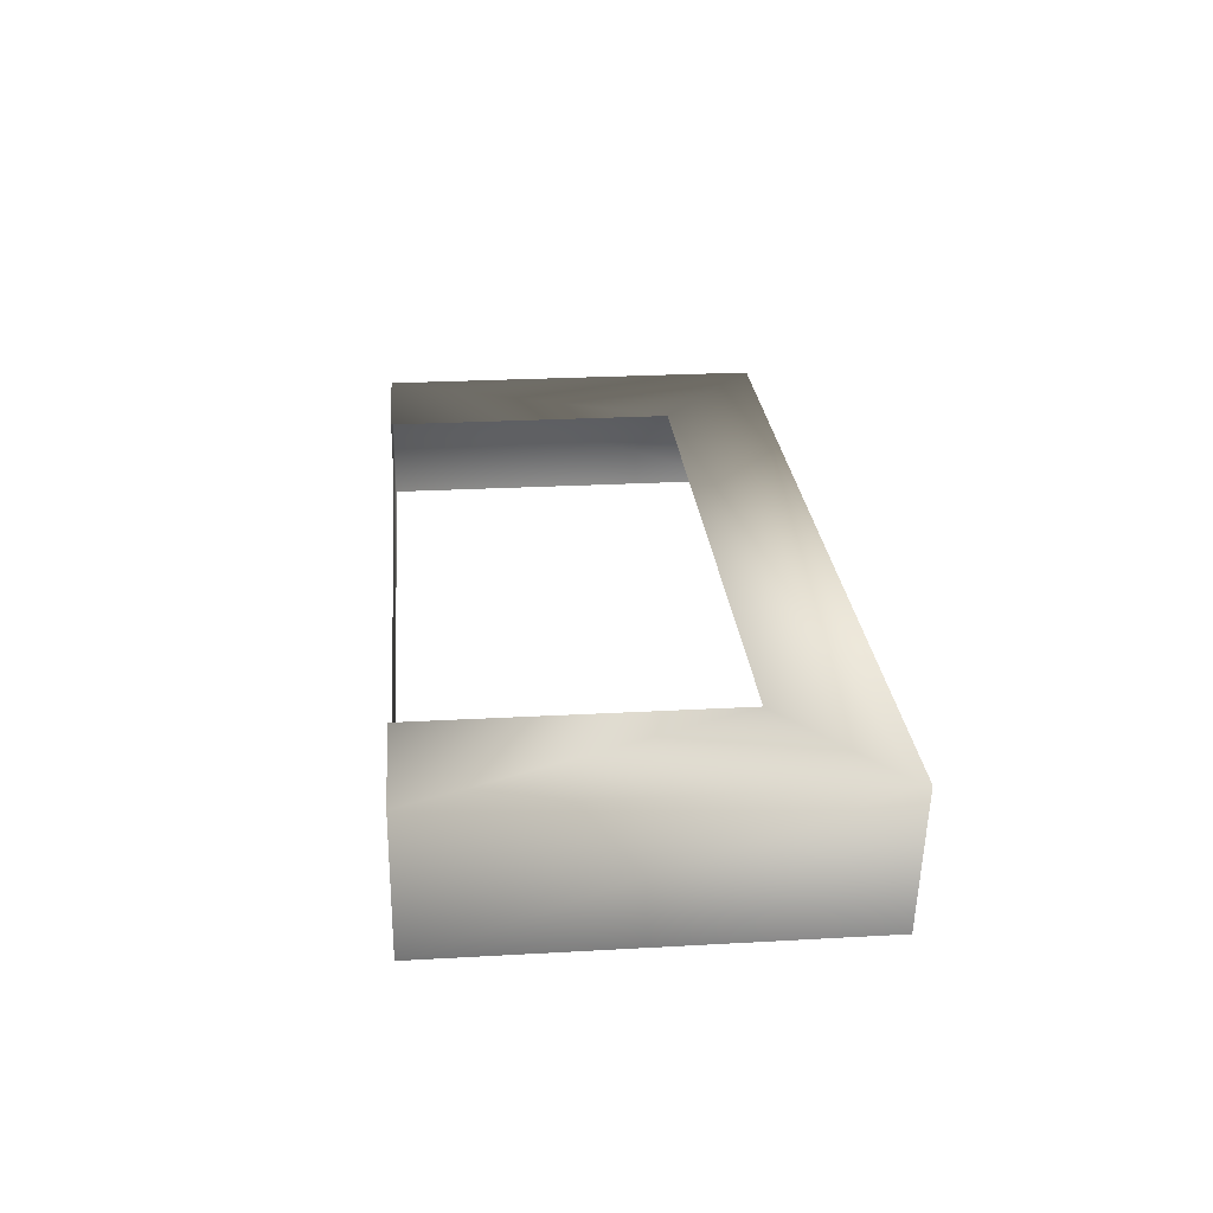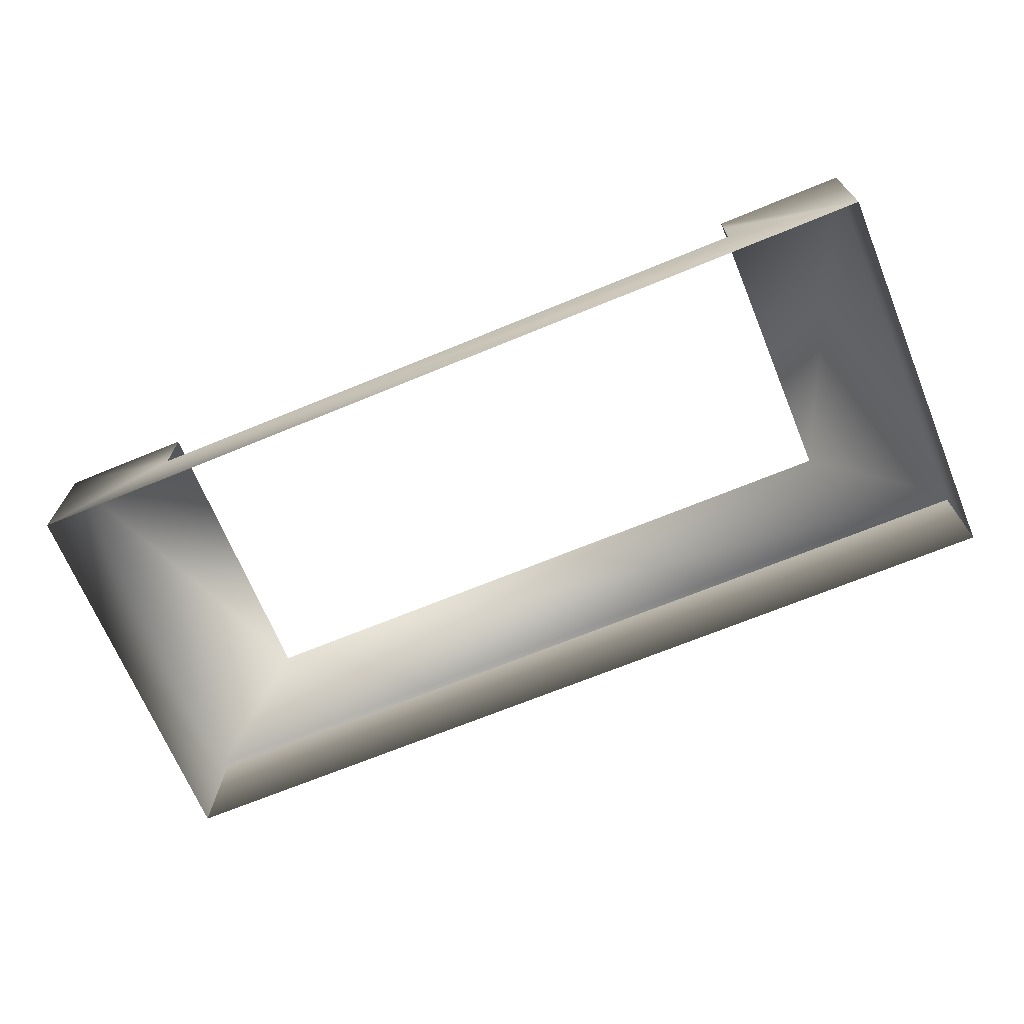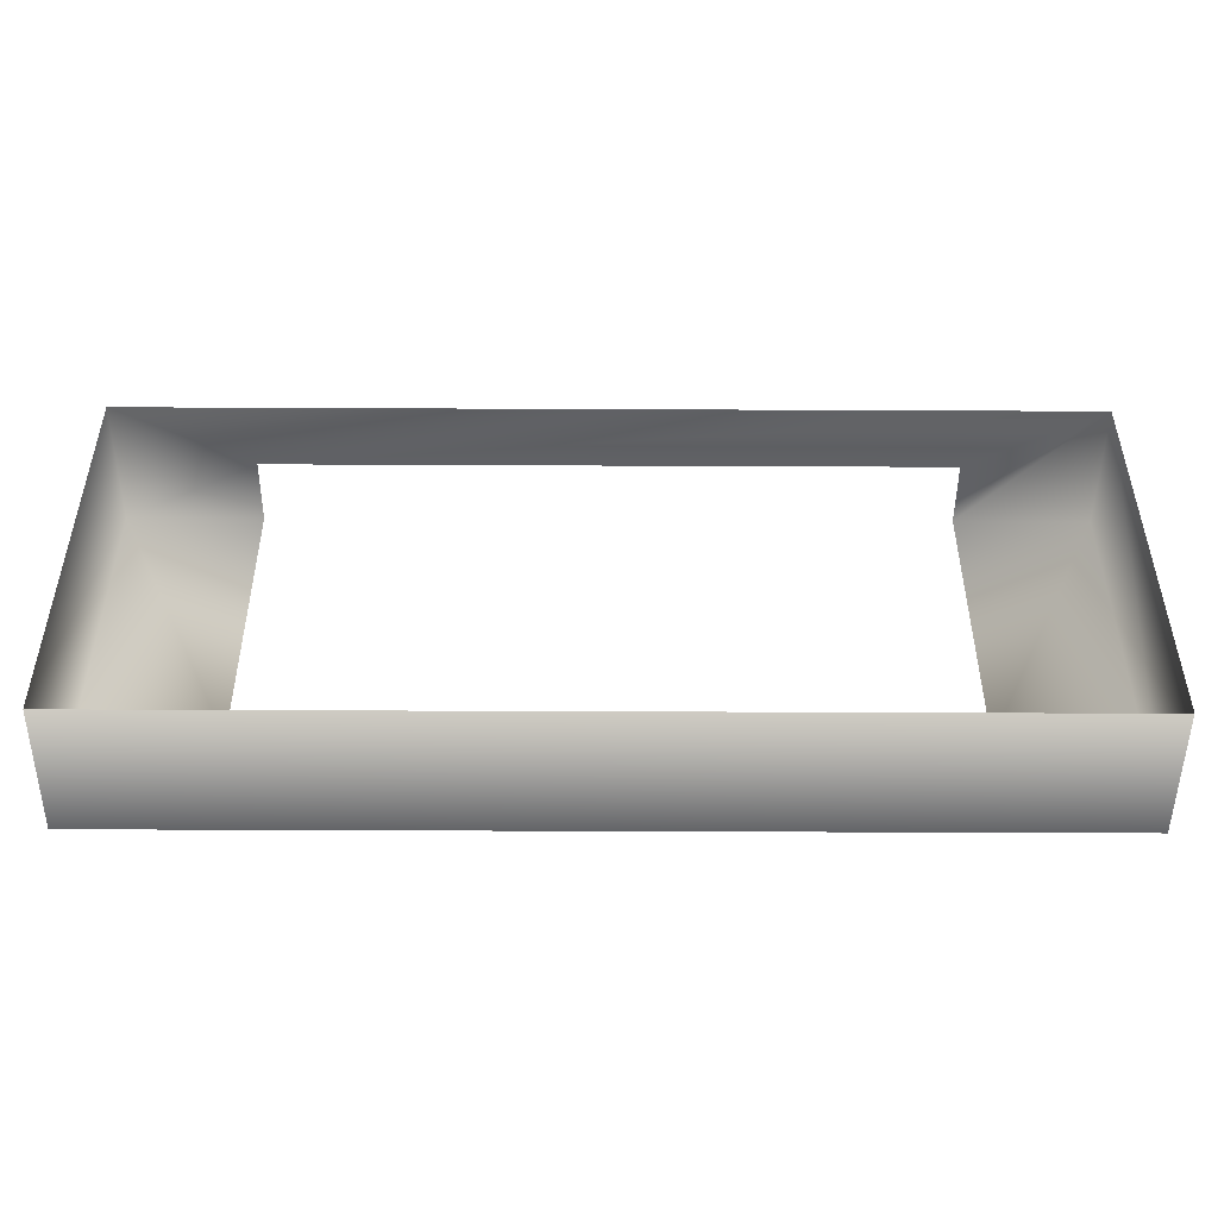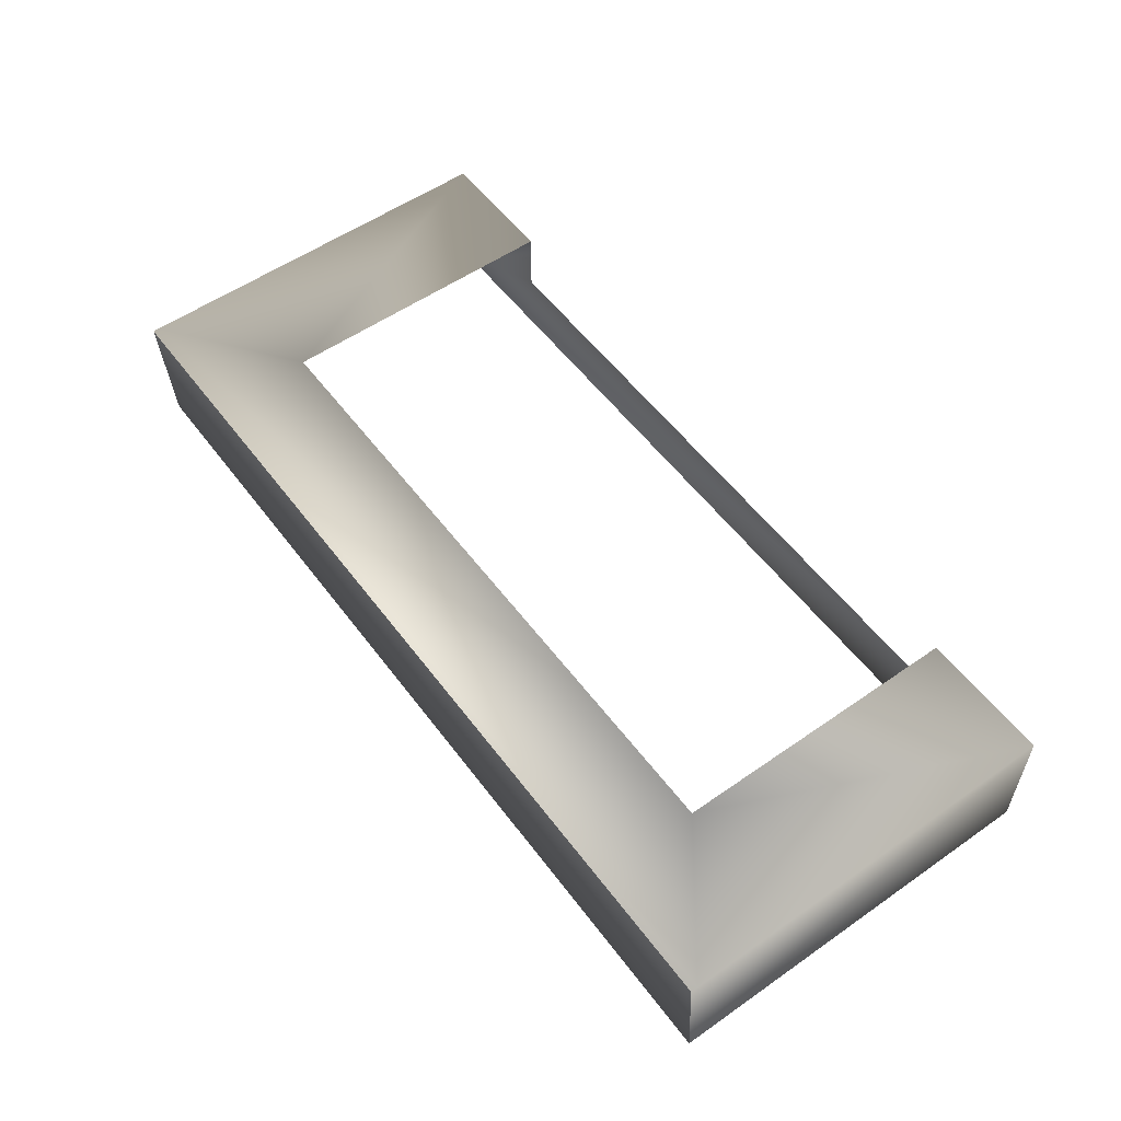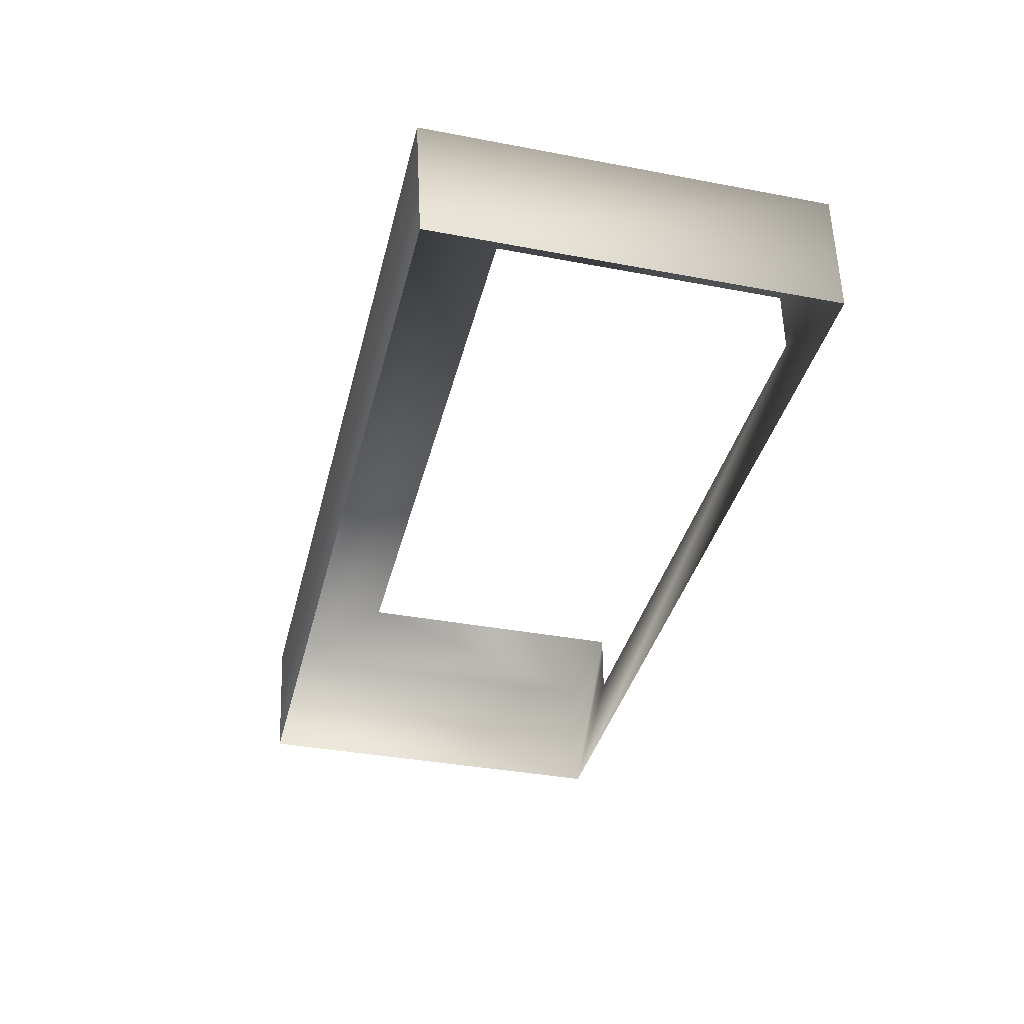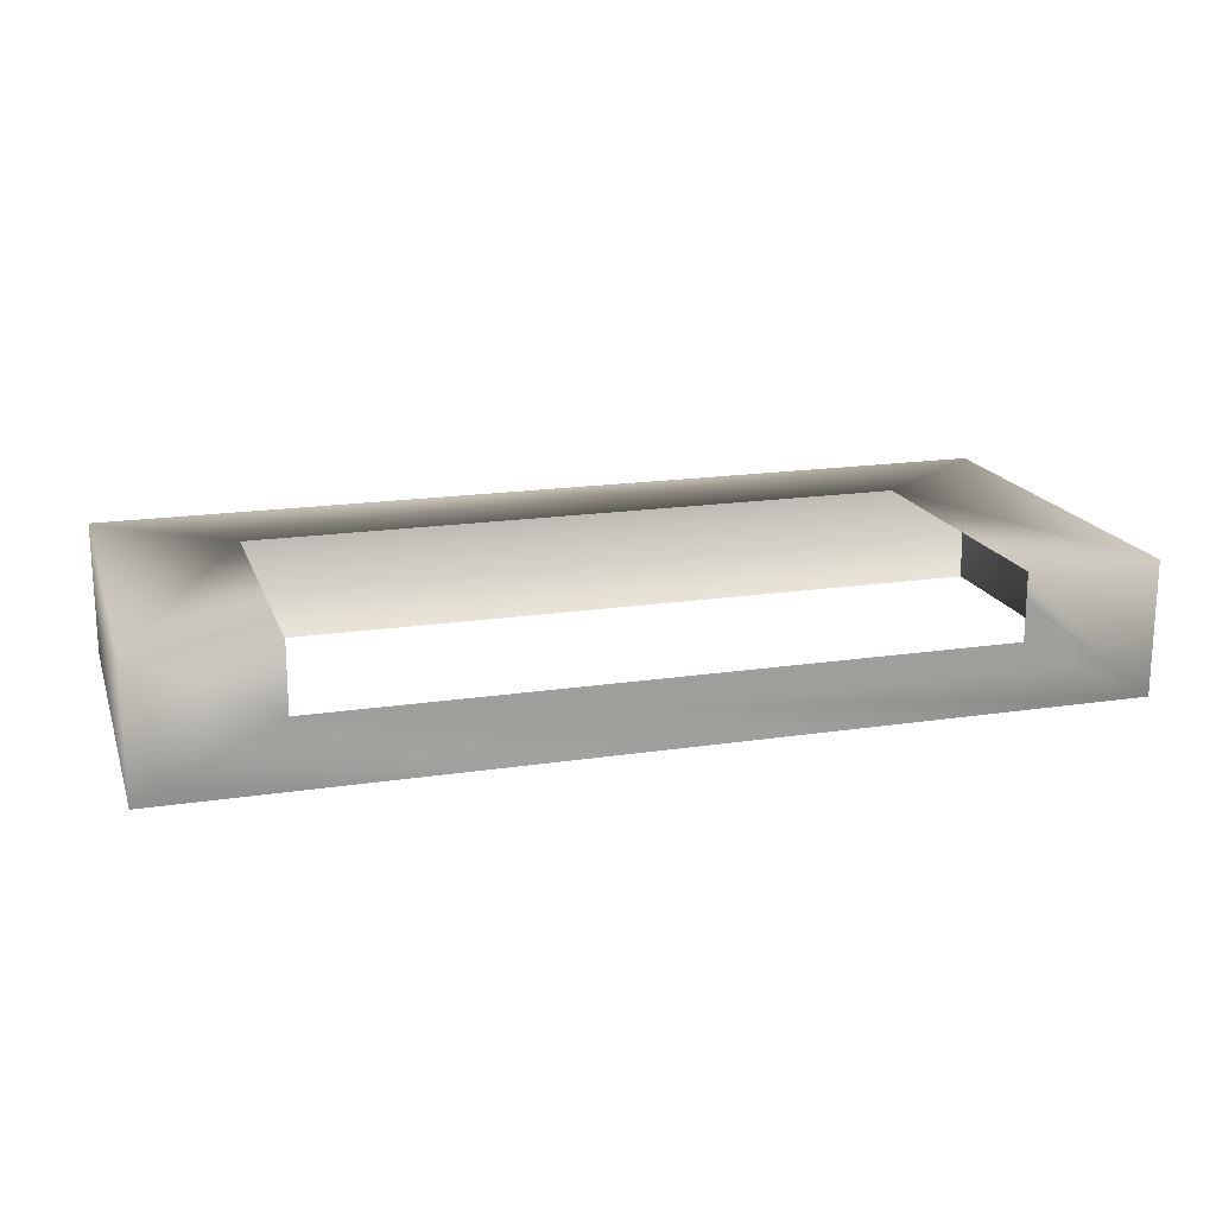
<metadata>
{"format":"obj","ext":"obj","renderer":"f3d","projection":"perspective","resolution":1024,"background":"white","views":[{"elev":25.7,"azim":84.9,"up":"+Y"},{"elev":-68.7,"azim":22.4,"up":"+Y"},{"elev":-48.1,"azim":-0.3,"up":"+Z"},{"elev":55.3,"azim":-126.3,"up":"+Y"},{"elev":-37.3,"azim":-103.6,"up":"+Y"},{"elev":17.9,"azim":-16.5,"up":"+Y"}]}
</metadata>
<code>
o 3dw.547ad62bd93988fff0117851f0671fde/Model/mesh1/mesh1-geometry/material_2/component_1#mesh1-geometry
v -0.4328 0.6354 -0.1043
v -0.4328 0.6354 -0.1723
v -0.4328 0.658 -0.1043
v -0.2741 0.6354 -0.1043
v -0.4328 0.6354 -0.1043
v -0.4101 0.6467 -0.1043
v -0.4328 0.6354 -0.1723
v -0.4328 0.658 -0.1735
v -0.2741 0.6354 -0.1723
v -0.4328 0.658 -0.1723
v -0.4328 0.658 -0.1043
v -0.4328 0.6354 -0.1723
v -0.4328 0.658 -0.1043
v -0.4101 0.6467 -0.1043
v -0.4328 0.6354 -0.1043
v -0.2741 0.6354 -0.1723
v -0.2741 0.6354 -0.1043
v -0.2741 0.658 -0.1723
v -0.2968 0.6467 -0.1043
v -0.2741 0.6354 -0.1043
v -0.4101 0.6467 -0.1043
v -0.2741 0.658 -0.1735
v -0.2741 0.6354 -0.1723
v -0.4328 0.658 -0.1735
v -0.4328 0.658 -0.1043
v -0.4328 0.658 -0.1723
v -0.4101 0.658 -0.1553
v -0.4328 0.658 -0.1043
v -0.4101 0.658 -0.1043
v -0.4101 0.6467 -0.1043
v -0.2741 0.658 -0.1043
v -0.2741 0.658 -0.1723
v -0.2741 0.6354 -0.1043
v -0.2968 0.6535 -0.1043
v -0.2741 0.6354 -0.1043
v -0.2968 0.6467 -0.1043
v -0.2741 0.658 -0.1723
v -0.4101 0.658 -0.1553
v -0.4328 0.658 -0.1723
v -0.4101 0.658 -0.1043
v -0.4328 0.658 -0.1043
v -0.4101 0.658 -0.1553
v -0.4101 0.6535 -0.1043
v -0.4101 0.6467 -0.1043
v -0.4101 0.658 -0.1043
v -0.2741 0.658 -0.1043
v -0.2968 0.658 -0.1553
v -0.2741 0.658 -0.1723
v -0.2741 0.658 -0.1043
v -0.2741 0.6354 -0.1043
v -0.2968 0.658 -0.1043
v -0.2968 0.658 -0.1043
v -0.2741 0.6354 -0.1043
v -0.2968 0.6535 -0.1043
v -0.4101 0.658 -0.1553
v -0.2741 0.658 -0.1723
v -0.2968 0.658 -0.1553
v -0.2968 0.658 -0.1043
v -0.2968 0.658 -0.1553
v -0.2741 0.658 -0.1043
v -0.4328 0.6354 -0.1723
v -0.4328 0.658 -0.1735
v -0.4328 0.658 -0.1723
v -0.2741 0.658 -0.1735
v -0.2741 0.6354 -0.1723
v -0.2741 0.658 -0.1723
v -0.4328 0.658 -0.1735
v -0.2741 0.658 -0.1735
v -0.4328 0.658 -0.1723
v -0.2741 0.658 -0.1723
v -0.4328 0.658 -0.1723
v -0.2741 0.658 -0.1735
v -0.4328 0.658 -0.1043
v -0.4328 0.6354 -0.1723
v -0.4328 0.6354 -0.1043
v -0.4101 0.6467 -0.1043
v -0.4328 0.6354 -0.1043
v -0.2741 0.6354 -0.1043
v -0.2741 0.6354 -0.1723
v -0.4328 0.658 -0.1735
v -0.4328 0.6354 -0.1723
v -0.4328 0.6354 -0.1723
v -0.4328 0.658 -0.1043
v -0.4328 0.658 -0.1723
v -0.4328 0.6354 -0.1043
v -0.4101 0.6467 -0.1043
v -0.4328 0.658 -0.1043
v -0.2741 0.658 -0.1723
v -0.2741 0.6354 -0.1043
v -0.2741 0.6354 -0.1723
v -0.4101 0.6467 -0.1043
v -0.2741 0.6354 -0.1043
v -0.2968 0.6467 -0.1043
v -0.4328 0.658 -0.1735
v -0.2741 0.6354 -0.1723
v -0.2741 0.658 -0.1735
v -0.4328 0.658 -0.1723
v -0.4328 0.658 -0.1735
v -0.4328 0.6354 -0.1723
v -0.4101 0.658 -0.1553
v -0.4328 0.658 -0.1723
v -0.4328 0.658 -0.1043
v -0.4101 0.6467 -0.1043
v -0.4101 0.658 -0.1043
v -0.4328 0.658 -0.1043
v -0.2741 0.6354 -0.1043
v -0.2741 0.658 -0.1723
v -0.2741 0.658 -0.1043
v -0.2741 0.658 -0.1723
v -0.2741 0.6354 -0.1723
v -0.2741 0.658 -0.1735
v -0.2968 0.6467 -0.1043
v -0.2741 0.6354 -0.1043
v -0.2968 0.6535 -0.1043
v -0.4328 0.658 -0.1723
v -0.2741 0.658 -0.1735
v -0.4328 0.658 -0.1735
v -0.4328 0.658 -0.1723
v -0.4101 0.658 -0.1553
v -0.2741 0.658 -0.1723
v -0.4101 0.658 -0.1553
v -0.4328 0.658 -0.1043
v -0.4101 0.658 -0.1043
v -0.4101 0.658 -0.1043
v -0.4101 0.6467 -0.1043
v -0.4101 0.6535 -0.1043
v -0.2741 0.658 -0.1723
v -0.2968 0.658 -0.1553
v -0.2741 0.658 -0.1043
v -0.2968 0.658 -0.1043
v -0.2741 0.6354 -0.1043
v -0.2741 0.658 -0.1043
v -0.2741 0.658 -0.1735
v -0.4328 0.658 -0.1723
v -0.2741 0.658 -0.1723
v -0.2968 0.6535 -0.1043
v -0.2741 0.6354 -0.1043
v -0.2968 0.658 -0.1043
v -0.2968 0.658 -0.1553
v -0.2741 0.658 -0.1723
v -0.4101 0.658 -0.1553
v -0.2741 0.658 -0.1043
v -0.2968 0.658 -0.1553
v -0.2968 0.658 -0.1043
f 1 2 3
f 4 5 6
f 7 8 9
f 10 11 12
f 13 14 15
f 16 17 18
f 19 20 21
f 22 23 24
f 25 26 27
f 28 29 30
f 31 32 33
f 34 35 36
f 37 38 39
f 40 41 42
f 43 44 45
f 46 47 48
f 49 50 51
f 52 53 54
f 55 56 57
f 58 59 60
f 61 62 63
f 64 65 66
f 67 68 69
f 70 71 72
f 73 74 75
f 76 77 78
f 79 80 81
f 82 83 84
f 85 86 87
f 88 89 90
f 91 92 93
f 94 95 96
f 97 98 99
f 100 101 102
f 103 104 105
f 106 107 108
f 109 110 111
f 112 113 114
f 115 116 117
f 118 119 120
f 121 122 123
f 124 125 126
f 127 128 129
f 130 131 132
f 133 134 135
f 136 137 138
f 139 140 141
f 142 143 144

</code>
